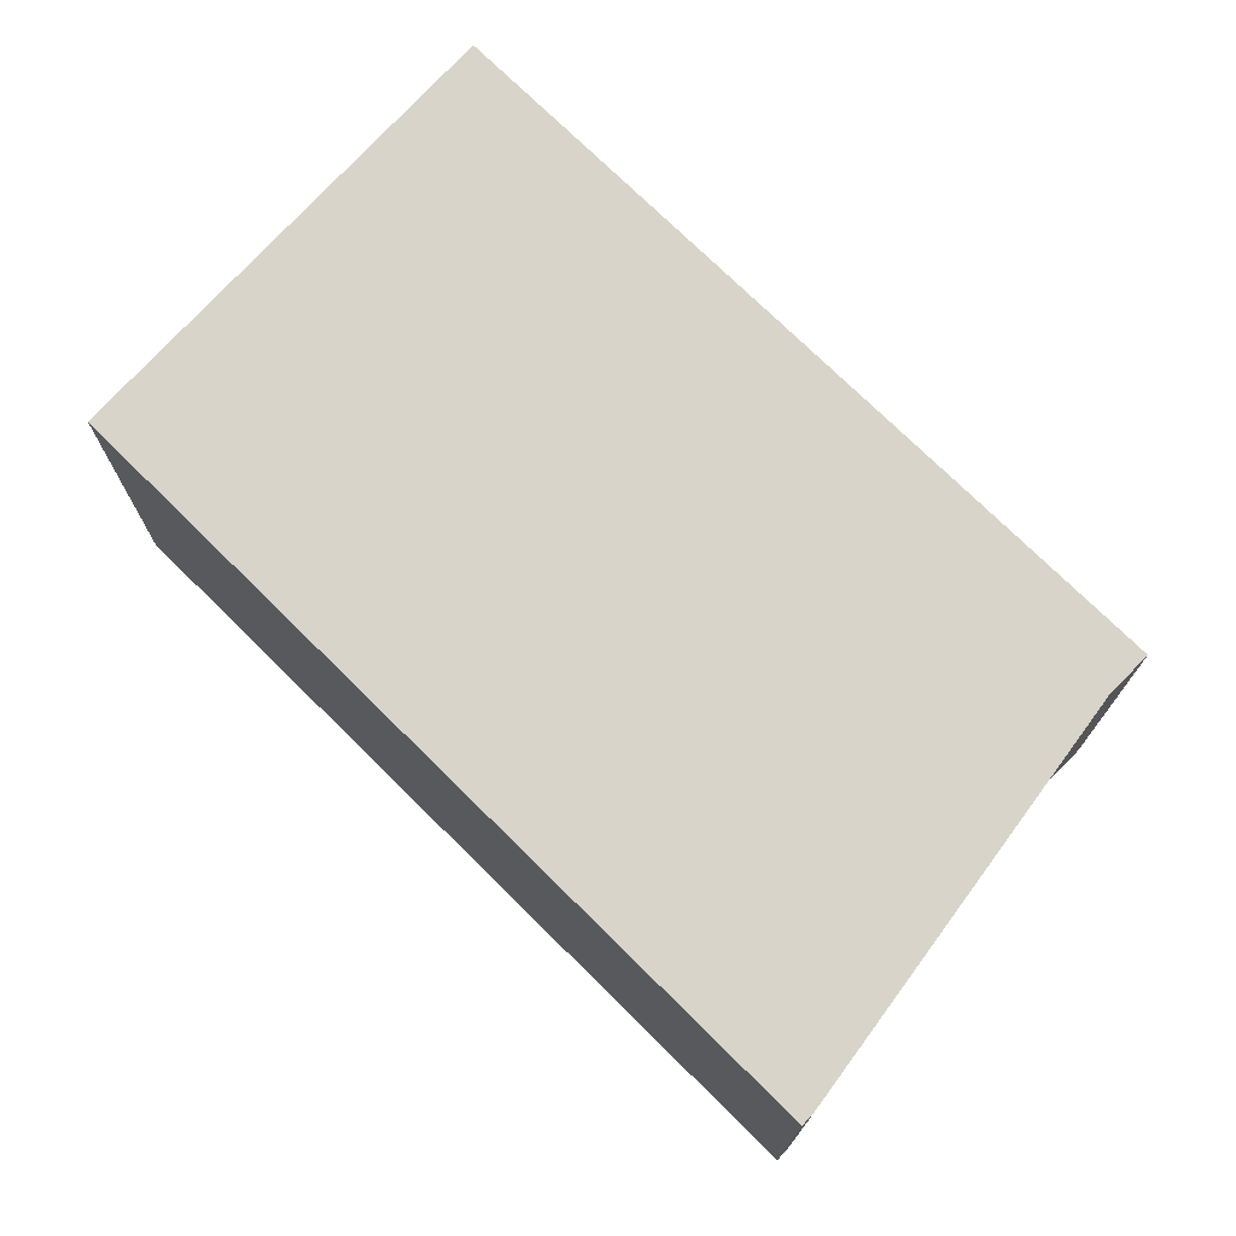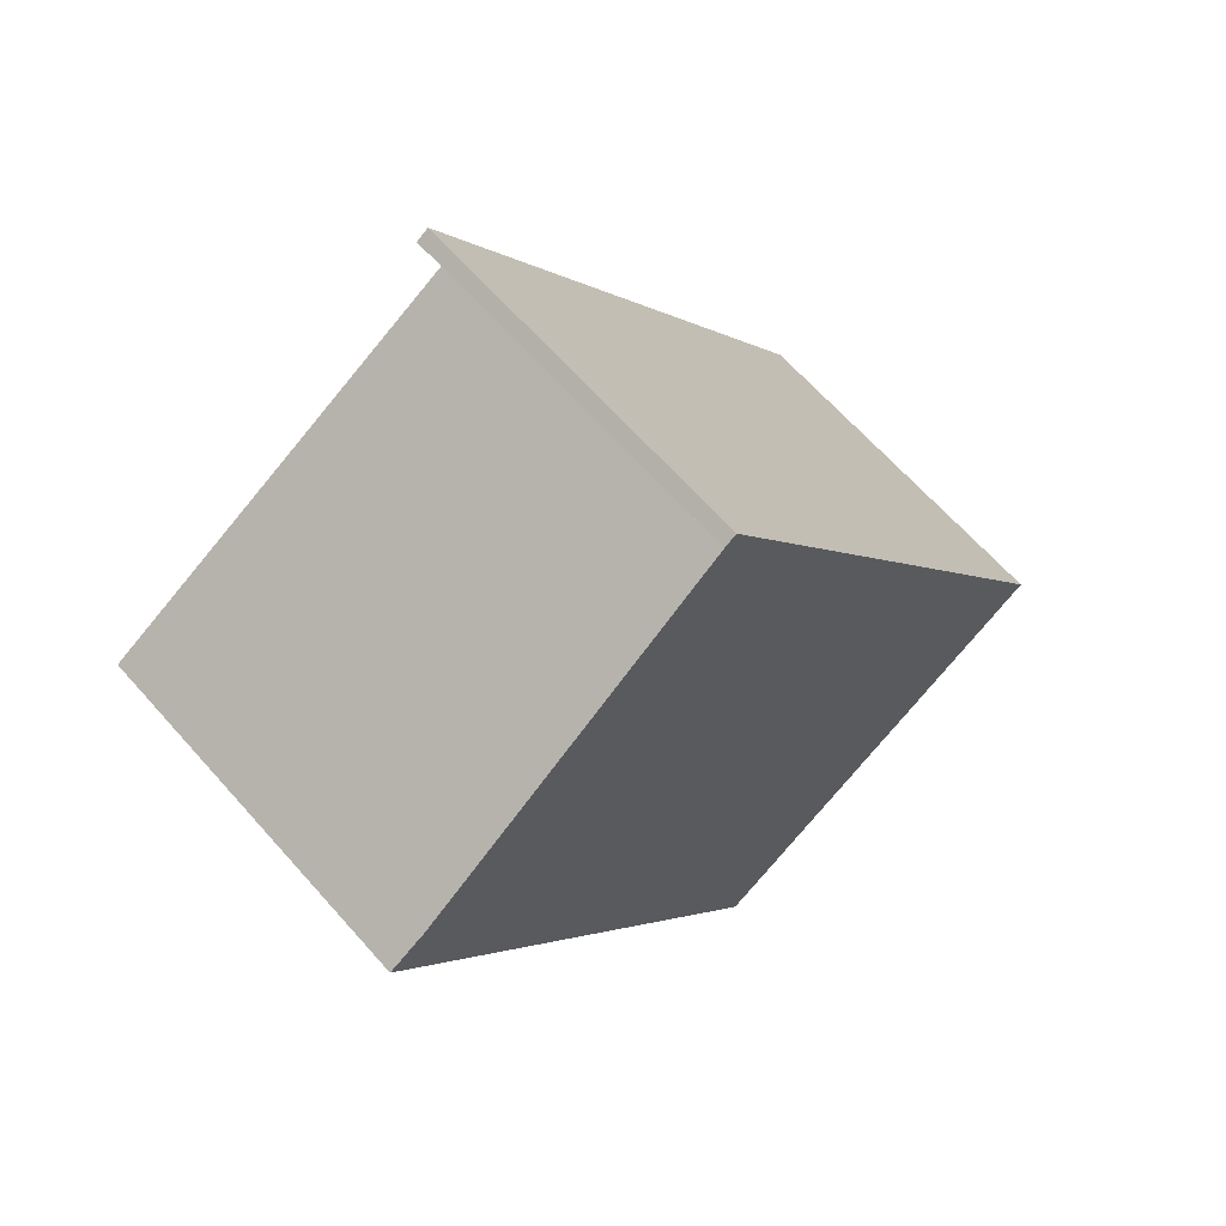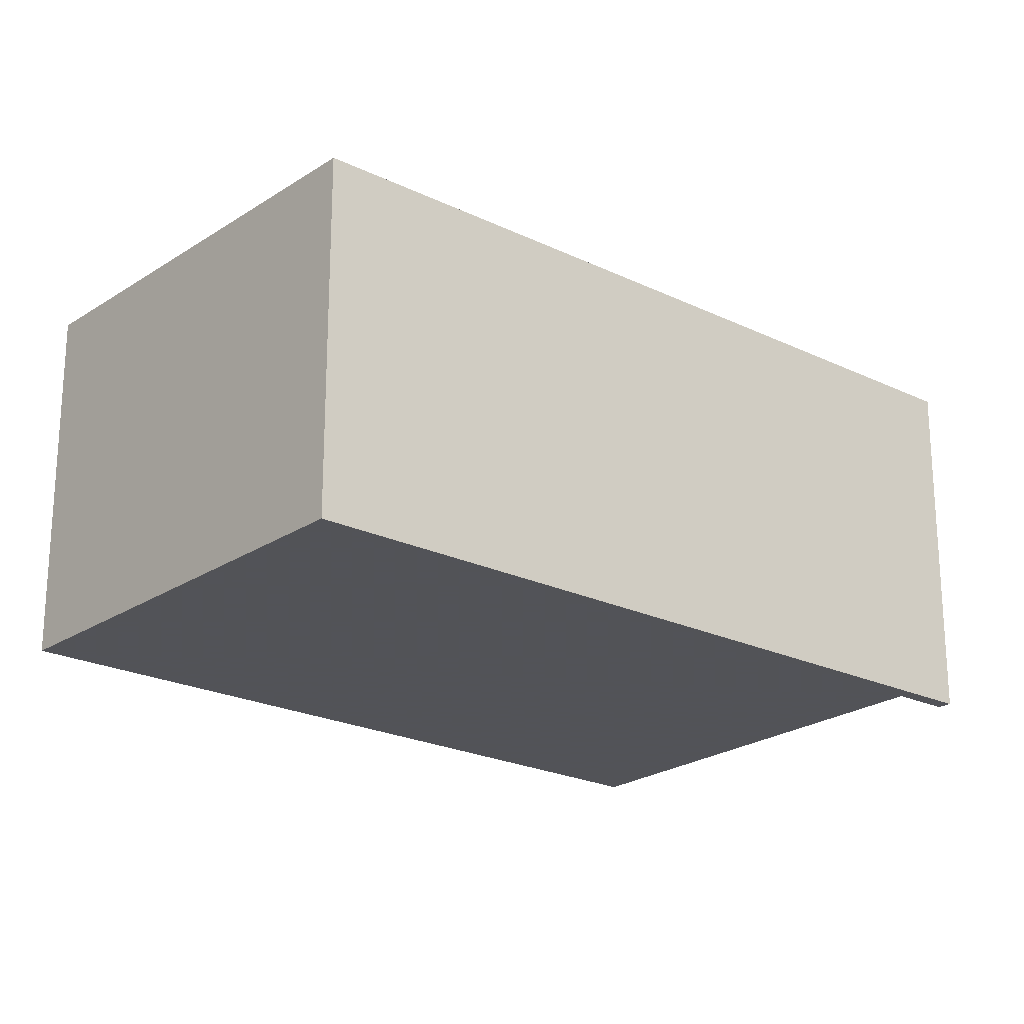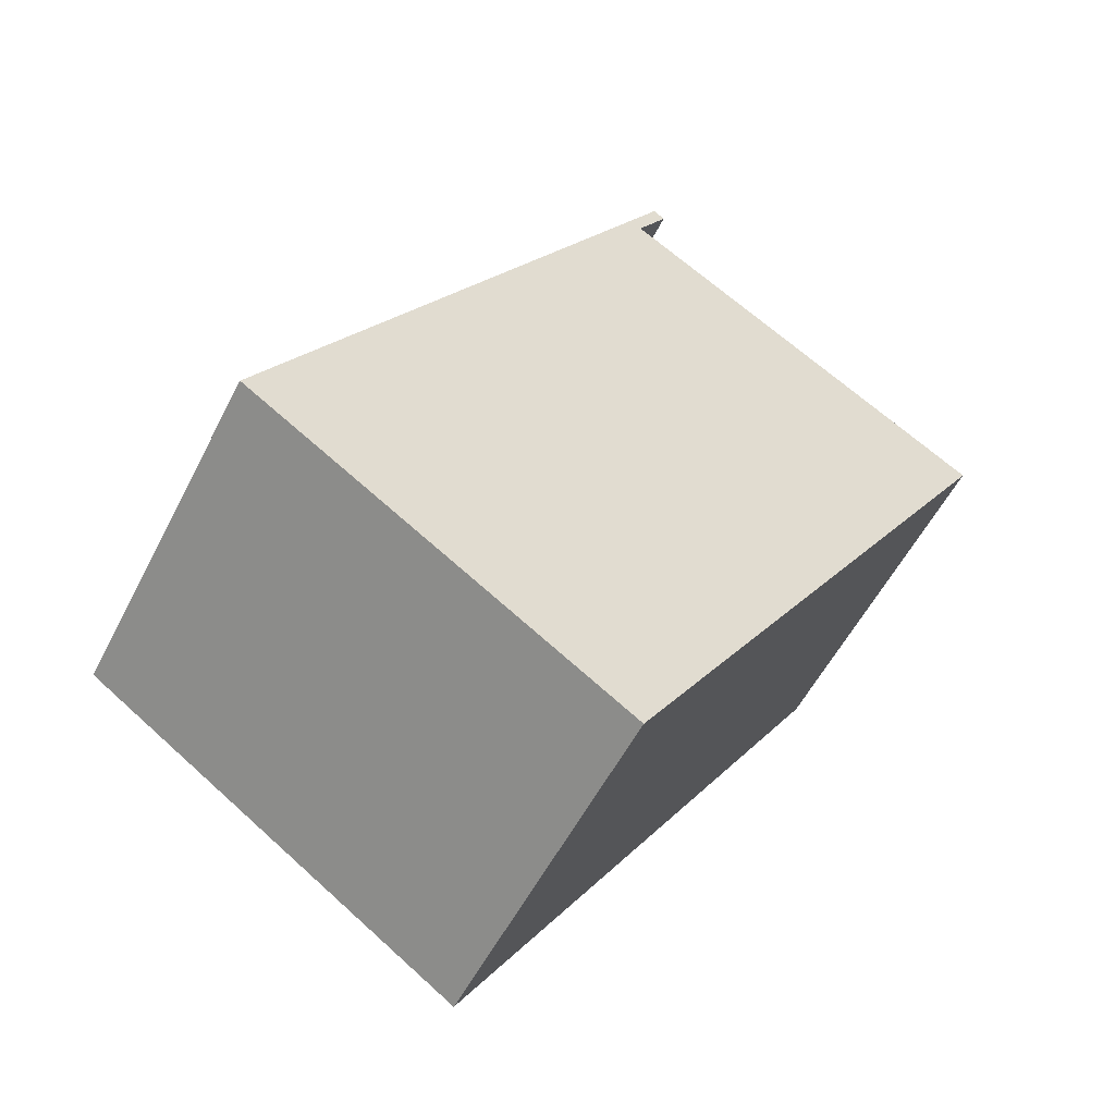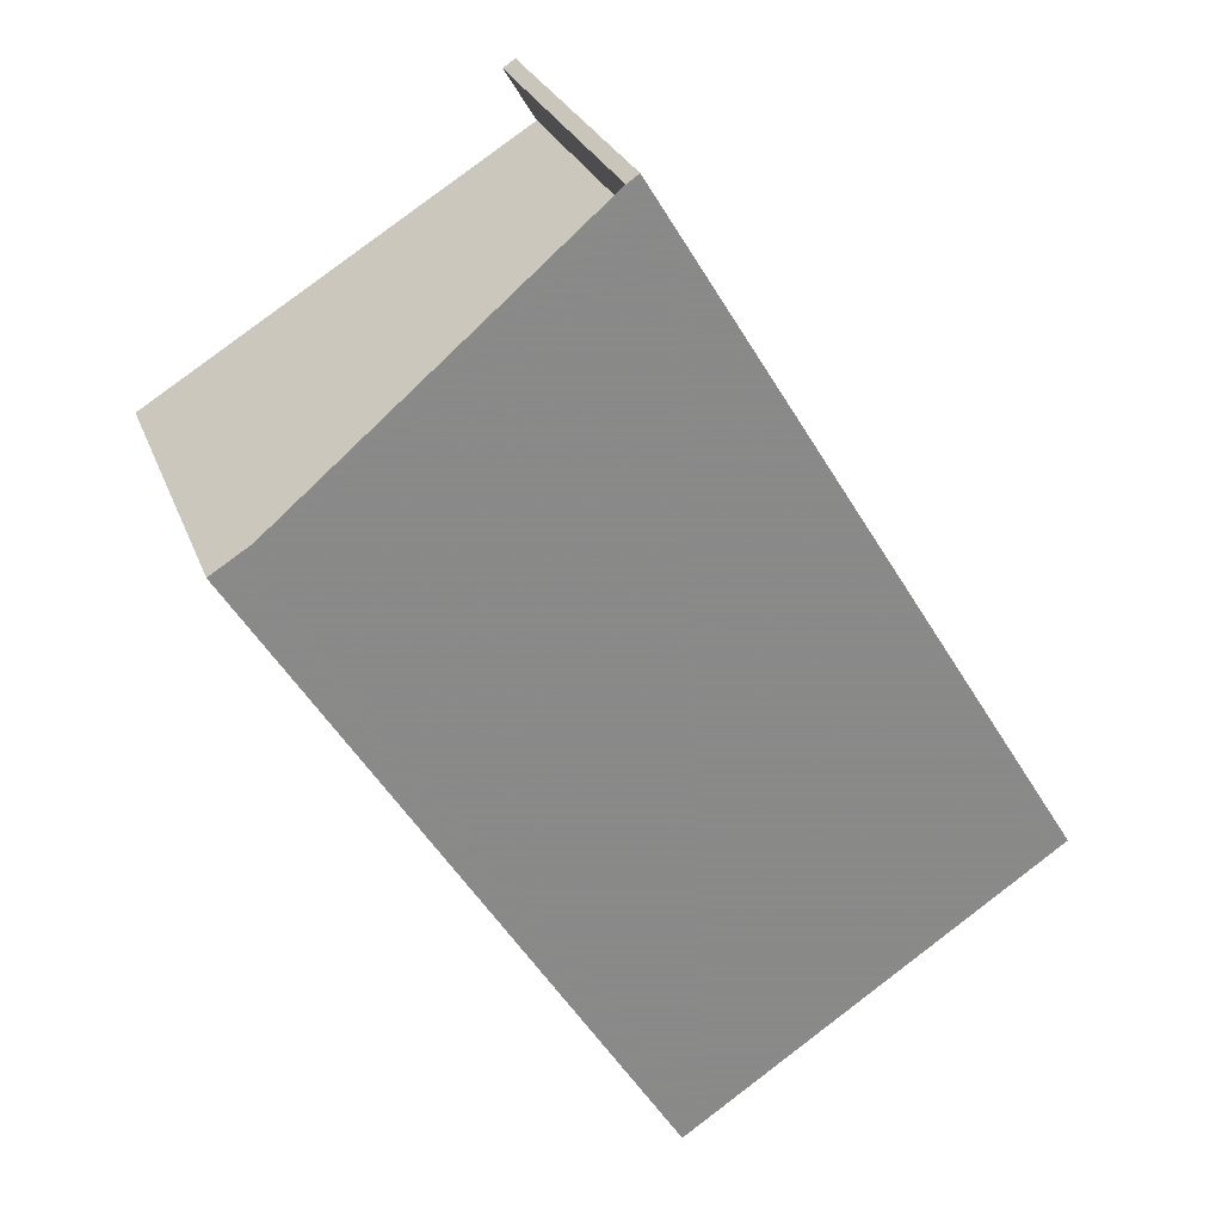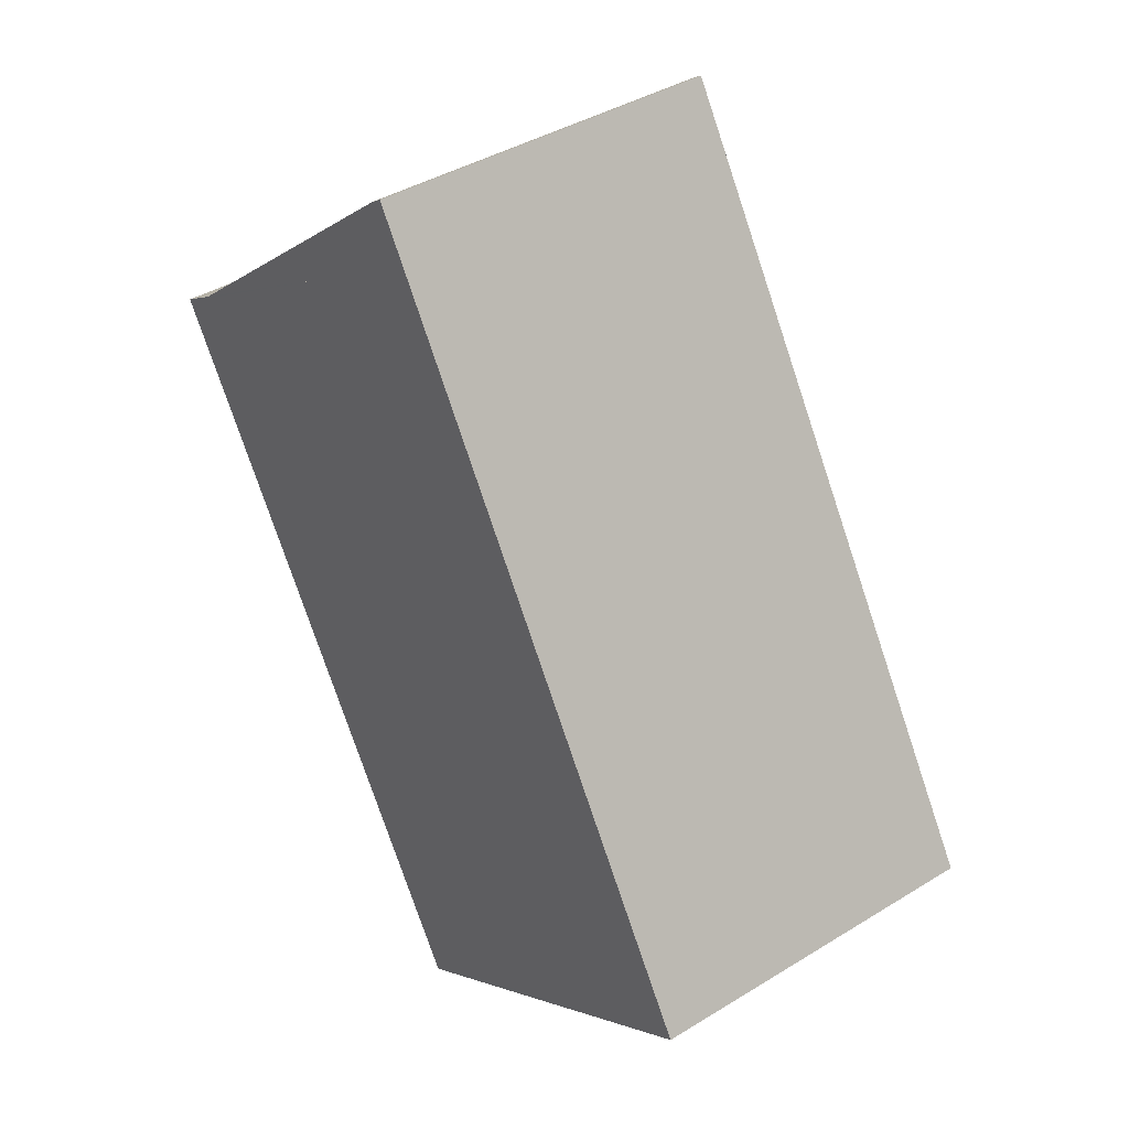
<metadata>
{"format":"obj","ext":"obj","renderer":"f3d","projection":"perspective","resolution":1024,"background":"white","views":[{"elev":75.0,"azim":166.4,"up":"+Z"},{"elev":65.6,"azim":-41.6,"up":"+Y"},{"elev":-22.5,"azim":82.2,"up":"+Z"},{"elev":-54.9,"azim":153.3,"up":"+Y"},{"elev":26.8,"azim":-17.9,"up":"+Y"},{"elev":40.2,"azim":52.9,"up":"+Y"}]}
</metadata>
<code>
v -411.9 -775.8 4.191
v -407.4 -773.1 4.141
v -407.8 -772.5 4.138
v -407.6 -772.4 4.137
v -402.6 -780.5 4.176
v -407.1 -783.4 4.228
v -411.6 -775.6 4.188
v -406.8 -783.2 4.224
v -407.6 -772.4 4.137
v -402.6 -780.5 4.176
v -407.3 -773 4.14
v -407.3 -773 4.14
v -411.6 -775.7 4.188
v -411.9 -775.9 4.192
v -407.1 -783.4 4.227
v -411.9 -775.8 4.191
v -411.9 -775.8 4.191
v -406.9 -783.2 4.224
v -407.1 -783.4 4.227
v -402.7 -780.4 4.176
v -402.7 -780.4 4.176
v -407.2 -783.4 4.228
v -411.9 -775.8 4.191
v -411.9 -775.8 4.191
v -411.9 -775.8 0
v -411.9 -775.8 0
v -407.8 -772.5 4.138
v -407.4 -773.1 4.141
v -407.4 -773.1 0
v -407.8 -772.5 0
v -407.6 -772.4 4.137
v -407.8 -772.5 4.138
v -407.8 -772.5 0
v -407.6 -772.4 0
v -407.3 -773 4.14
v -407.6 -772.4 4.137
v -407.6 -772.4 -8.882e-16
v -407.3 -773 0
v -402.6 -780.5 4.176
v -402.6 -780.5 4.176
v -402.6 -780.5 0
v -402.6 -780.5 0
v -407.2 -783.4 4.228
v -407.1 -783.4 4.228
v -407.1 -783.4 0
v -407.2 -783.4 0
v -407.4 -773.1 4.141
v -411.6 -775.6 4.188
v -411.6 -775.6 0
v -407.4 -773.1 0
v -407.1 -783.4 4.227
v -406.8 -783.2 4.224
v -406.8 -783.2 0
v -407.1 -783.4 0
v -407.6 -772.4 4.137
v -407.6 -772.4 4.137
v -407.6 -772.4 0
v -407.6 -772.4 -8.882e-16
v -406.8 -783.2 4.224
v -402.6 -780.5 4.176
v -402.6 -780.5 0
v -406.8 -783.2 0
v -402.7 -780.4 4.176
v -407.3 -773 4.14
v -407.3 -773 0
v -402.7 -780.4 0
v -411.9 -775.8 4.191
v -411.9 -775.9 4.192
v -411.9 -775.9 0
v -411.9 -775.8 0
v -407.1 -783.4 4.228
v -407.1 -783.4 4.227
v -407.1 -783.4 0
v -407.1 -783.4 0
v -411.6 -775.6 4.188
v -411.9 -775.8 4.191
v -411.9 -775.8 0
v -411.6 -775.6 0
v -402.6 -780.5 4.176
v -402.7 -780.4 4.176
v -402.7 -780.4 0
v -402.6 -780.5 0
v -411.9 -775.9 4.192
v -407.2 -783.4 4.228
v -407.2 -783.4 0
v -411.9 -775.9 0
v -411.9 -775.8 0
v -407.4 -773.1 0
v -407.8 -772.5 0
v -407.6 -772.4 0
v -402.6 -780.5 0
v -407.1 -783.4 0
f 19 16 13 18
f 18 13 11 20
f 20 11 12 21
f 11 9 4 12
f 13 7 2 3 9 11
f 17 7 13 16
f 22 14 16 19
f 16 14 1 17
f 18 8 15 19
f 20 10 8 18
f 21 5 10 20
f 19 15 6 22
f 24 25 26 23
f 28 29 30 27
f 32 33 34 31
f 36 37 38 35
f 40 41 42 39
f 44 45 46 43
f 48 49 50 47
f 52 53 54 51
f 56 57 58 55
f 60 61 62 59
f 64 65 66 63
f 68 69 70 67
f 72 73 74 71
f 76 77 78 75
f 80 81 82 79
f 84 85 86 83
f 88 89 90 91 92 87

</code>
